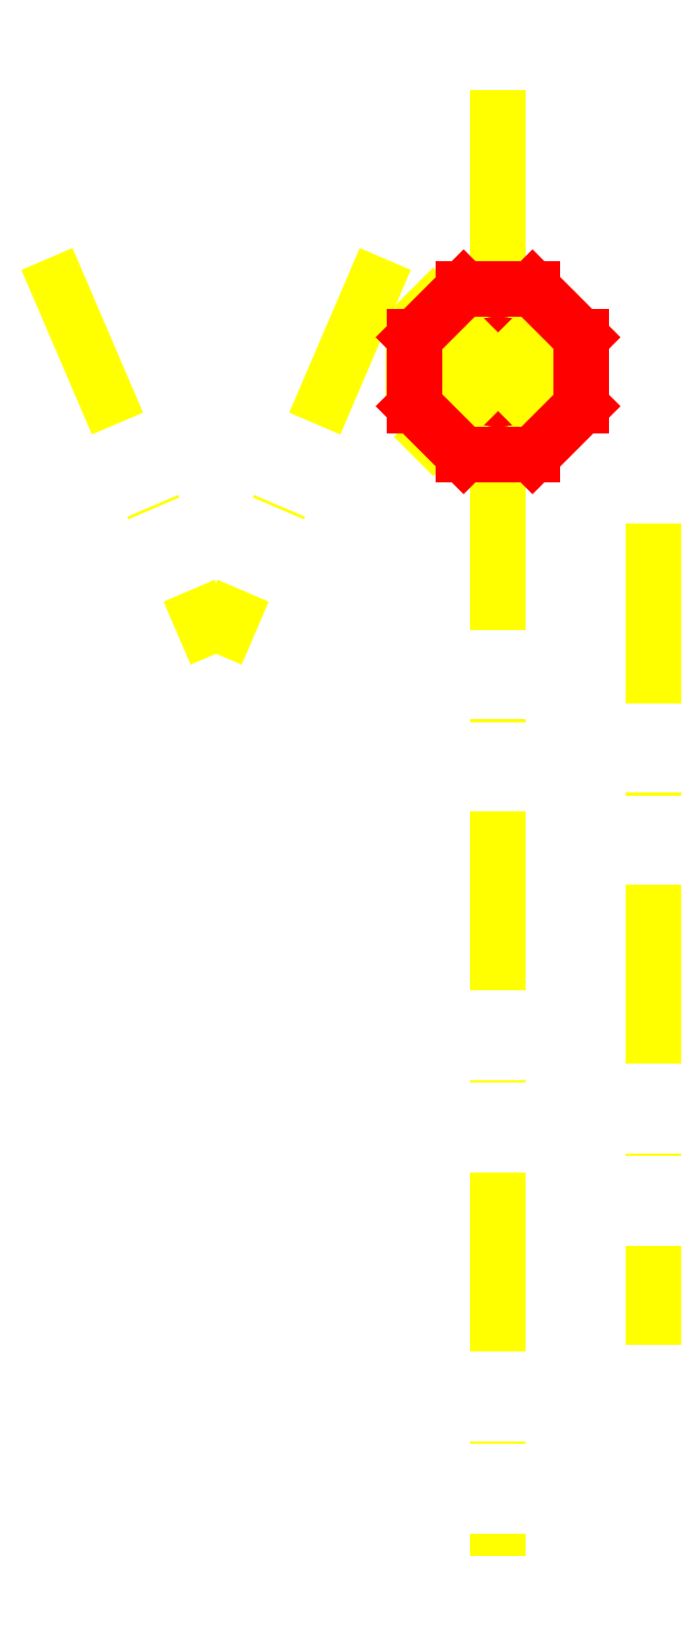
<metadata>
{"format":"dxf","ext":"dxf","renderer":"ezdxf+matplotlib","layout":"modelspace","background":"white","min_lineweight":24,"dpi":150}
</metadata>
<code>
0
SECTION
2
ENTITIES
0
LINE
8
finger_3
10
-2
20
20
11
0
21
36
0
LINE
8
finger_3
10
0
20
36
11
0
21
40
0
CIRCLE
8
body_1
10
-22
20
-10
40
2
0
CIRCLE
8
body_1
10
-10
20
-10
40
2
0
CIRCLE
8
body_1
10
10
20
-10
40
2
0
CIRCLE
8
body_1
10
22
20
-10
40
2
0
CIRCLE
8
lever
10
-4
20
4
40
2
0
CIRCLE
8
lever
10
-10
20
-10
40
2
0
LINE
8
lever
10
-7.677
20
5.576
11
-13.68
21
-8.424
0
LINE
8
lever
10
-6.323
20
-11.58
11
-0.3234
21
2.424
0
ARC
8
lever
10
-4
20
4
40
4
50
336.8
51
156.8
0
ARC
8
lever
10
-10
20
-10
40
4
50
156.8
51
336.8
0
CIRCLE
8
lever
10
-16
20
4
40
2
0
CIRCLE
8
lever
10
-22
20
-10
40
2
0
LINE
8
lever
10
-19.68
20
5.576
11
-25.68
21
-8.424
0
LINE
8
lever
10
-18.32
20
-11.58
11
-12.32
21
2.424
0
ARC
8
lever
10
-16
20
4
40
4
50
336.8
51
156.8
0
ARC
8
lever
10
-22
20
-10
40
4
50
156.8
51
336.8
0
LINE
8
build
10
0
20
10
11
0
21
-42
0
LINE
8
servo
10
17.1
20
-15
11
21.5
21
-15
0
LINE
8
servo
10
21.5
20
-15
11
21.5
21
-13
0
LINE
8
servo
10
21.5
20
-13
11
17.1
21
-13
0
LINE
8
servo
10
17.1
20
-13
11
17.1
21
-10.6
0
LINE
8
servo
10
17.1
20
-10.6
11
9.1
21
-10.6
0
LINE
8
servo
10
9.1
20
-10.6
11
9.1
21
-5.6
0
LINE
8
servo
10
9.1
20
-5.6
11
2.4
21
-5.6
0
LINE
8
servo
10
2.4
20
-5.6
11
2.4
21
-2.2
0
LINE
8
servo
10
2.4
20
-2.2
11
-2.388
21
-2.2
0
LINE
8
servo
10
-2.388
20
-2.2
11
-2.388
21
-5.6
0
LINE
8
servo
10
-2.388
20
-5.6
11
-6.095
21
-5.6
0
LINE
8
servo
10
-6.095
20
-5.6
11
-6.095
21
-10.6
0
LINE
8
servo
10
-6.095
20
-10.6
11
-6.1
21
-10.6
0
LINE
8
servo
10
-6.1
20
-10.6
11
-6.1
21
-13
0
LINE
8
servo
10
-6.1
20
-13
11
-10.5
21
-13
0
LINE
8
servo
10
-10.5
20
-13
11
-10.5
21
-15
0
LINE
8
servo
10
-10.5
20
-15
11
-6.1
21
-15
0
LINE
8
servo
10
-6.1
20
-15
11
-6.1
21
-34.3
0
LINE
8
servo
10
-6.1
20
-34.3
11
17.1
21
-34.3
0
LINE
8
servo
10
17.1
20
-34.3
11
17.1
21
-15
0
LINE
8
gear_1
10
-6
20
0
11
6
21
0
0
LINE
8
gear_1
10
-6
20
0
11
-6
21
-5
0
LINE
8
gear_1
10
-6
20
-5
11
6
21
-5
0
LINE
8
gear_1
10
6
20
0
11
6
21
-5
0
LINE
8
gear_1
10
5
20
0
11
5
21
-5
0
LINE
8
gear_1
10
-5
20
0
11
-5
21
-5
0
LINE
8
finger_3
10
0
20
10
11
-2
21
20
0
CIRCLE
8
finger_1
10
-16
20
4
40
2
0
CIRCLE
8
finger_1
10
-4
20
4
40
2
0
CIRCLE
8
finger_2
10
-16
20
4
40
2
0
CIRCLE
8
finger_2
10
-4
20
4
40
2
0
ARC
8
finger_1
10
-18
20
-3
40
2
50
180
51
270
0
LINE
8
finger_2
10
18
20
0
11
18
21
0
0
ARC
8
finger_3
10
-12
20
6.111
40
8
50
153.4
51
180
0
LINE
8
finger_3
10
-19.16
20
9.689
11
-4.553
21
38.89
0
LINE
8
finger_3
10
0
20
40
11
-2.764
21
40
0
ARC
8
finger_3
10
-2.764
20
38
40
2
50
90
51
153.4
0
CIRCLE
8
finger_4
10
-16
20
4
40
2
0
CIRCLE
8
finger_4
10
-4
20
4
40
2
0
ARC
8
body_2
10
-17
20
-13.75
40
10
50
180
51
205.3
0
ARC
8
body_2
10
17
20
-13.75
40
10
50
334.7
51
0
0
ARC
8
body_1
10
-17
20
-13.75
40
10
50
180
51
205.3
0
ARC
8
body_1
10
17
20
-13.75
40
10
50
334.7
51
0
0
CIRCLE
8
finger_3
10
-16
20
4
40
2
0
CIRCLE
8
finger_3
10
-4
20
4
40
2
0
LINE
8
build
10
-4
20
4
11
-10
21
-10
0
LINE
8
build
10
-16
20
4
11
-10
21
-10
0
LINE
8
build
10
5.5
20
-5.4
11
5.5
21
-34.5
0
ARC
8
finger_1
10
-4
20
4
40
4
50
0
51
90
0
LINE
8
finger_1
10
-20
20
-3
11
-20
21
4
0
LINE
8
finger_1
10
-16
20
8
11
-4
21
8
0
ARC
8
finger_1
10
-16
20
4
40
4
50
90
51
180
0
ARC
8
finger_2
10
-16
20
4
40
4
50
90
51
180
0
LINE
8
finger_2
10
-16
20
8
11
-4
21
8
0
ARC
8
finger_2
10
-4
20
4
40
4
50
0
51
90
0
LINE
8
finger_2
10
-20
20
4
11
-20
21
4
0
ARC
8
finger_2
10
-16
20
4
40
4
50
180
51
270
0
LINE
8
finger_3
10
-20
20
6.111
11
-20
21
4
0
ARC
8
finger_3
10
-16
20
4
40
4
50
180
51
270
0
LINE
8
finger_3
10
-16
20
0
11
-4
21
0
0
LINE
8
finger_3
10
9.759e-17
20
4
11
0
21
10
0
ARC
8
finger_3
10
-4
20
4
40
4
50
270
51
0
0
LINE
8
finger_4
10
-20
20
4
11
-20
21
4
0
ARC
8
finger_4
10
-16
20
4
40
4
50
90
51
180
0
LINE
8
finger_4
10
-16
20
8
11
-4
21
8
0
LINE
8
finger_4
10
-1.531e-17
20
4
11
-1.531e-17
21
4
0
ARC
8
finger_4
10
-4
20
4
40
4
50
0
51
90
0
LINE
8
finger_1
10
-1.531e-17
20
4
11
-1.531e-17
21
4
0
ARC
8
finger_1
10
3
20
4
40
3
50
180
51
270
0
LINE
8
finger_2
10
-1.531e-17
20
4
11
-1.531e-17
21
4
0
ARC
8
finger_2
10
3
20
4
40
3
50
180
51
270
0
LINE
8
finger_4
10
0
20
4
11
0
21
4
0
ARC
8
finger_4
10
-3
20
4
40
3
50
270
51
0
0
LINE
8
finger_4
10
-20
20
4
11
-20
21
4
0
LINE
8
finger_4
10
-17
20
1
11
-3
21
1
0
ARC
8
finger_4
10
-17
20
4
40
3
50
180
51
270
0
ARC
8
body_2
10
-23.5
20
-14
40
1
50
180
51
270
0
ARC
8
body_2
10
23.5
20
-14
40
1
50
270
51
0
0
LINE
8
body_2
10
27
20
-13.75
11
27
21
-7
0
ARC
8
body_2
10
26
20
-7
40
1
50
0
51
90
0
LINE
8
body_2
10
-27
20
-7
11
-27
21
-13.75
0
ARC
8
body_2
10
-26
20
-7
40
1
50
90
51
180
0
LINE
8
body_2
10
-7.25
20
-15
11
-23.5
21
-15
0
LINE
8
body_2
10
-6.25
20
-16
11
-6.25
21
-35
0
ARC
8
body_2
10
-7.25
20
-16
40
1
50
0
51
90
0
LINE
8
body_2
10
18.25
20
-15
11
23.5
21
-15
0
ARC
8
body_2
10
18.25
20
-16
40
1
50
90
51
180
0
LINE
8
body_1
10
27
20
-13.75
11
27
21
-7
0
ARC
8
body_1
10
26
20
-7
40
1
50
360
51
90
0
LINE
8
body_1
10
-27
20
-7
11
-27
21
-13.75
0
LINE
8
body_1
10
-26
20
-6
11
26
21
-6
0
ARC
8
body_1
10
-26
20
-7
40
1
50
90
51
180
0
LINE
8
body_1
10
26.04
20
-18.03
11
18.27
21
-34.43
0
ARC
8
body_1
10
17.37
20
-34
40
1
50
270
51
334.7
0
ARC
8
body_1
10
-17.37
20
-34
40
1
50
205.3
51
270
0
LINE
8
body_2
10
-17.37
20
-35
11
-6.25
21
-35
0
LINE
8
body_2
10
-18.27
20
-34.43
11
-26.04
21
-18.03
0
ARC
8
body_2
10
-17.37
20
-34
40
1
50
205.3
51
270
0
LINE
8
body_2
10
24.5
20
-14
11
24.5
21
-6.5
0
LINE
8
body_2
10
25
20
-6
11
26
21
-6
0
ARC
8
body_2
10
25
20
-6.5
40
0.5
50
90
51
180
0
LINE
8
body_2
10
-24.5
20
-6.5
11
-24.5
21
-14
0
LINE
8
body_2
10
-25
20
-6
11
-26
21
-6
0
ARC
8
body_2
10
-25
20
-6.5
40
0.5
50
0
51
90
0
LINE
8
body_2
10
26.04
20
-18.03
11
18.27
21
-34.43
0
ARC
8
body_2
10
17.37
20
-34
40
1
50
270
51
334.7
0
LINE
8
body_2
10
17.25
20
-35
11
17.37
21
-35
0
LINE
8
body_2
10
17.25
20
-16
11
17.25
21
-35
0
LINE
8
body_1
10
-17.37
20
-35
11
17.37
21
-35
0
LINE
8
body_1
10
-18.27
20
-34.43
11
-26.04
21
-18.03
0
CIRCLE
8
build
10
0
20
0
40
2.45
0
CIRCLE
8
build
10
0
20
0
40
2.175
0
LINE
8
build
10
6.384e-16
20
-1.11e-16
11
3
21
-1.11e-16
0
LINE
8
build
10
6.384e-16
20
-1.11e-16
11
2.966
21
0.4471
0
LINE
8
build
10
6.939e-16
20
1.11e-16
11
2.966
21
-0.4471
0
LINE
8
build
10
2.566e-16
20
-1.11e-16
11
2.992
21
0.2242
0
LINE
8
build
10
2.226e-15
20
-1.11e-16
11
2.992
21
-0.2242
0
LINE
8
build
10
4.994e-16
20
-1.11e-16
11
2.998
21
0.1122
0
LINE
8
build
10
1.977e-15
20
-1.11e-16
11
2.998
21
-0.1122
0
LINE
8
gear_2
10
2.173
20
0.08133
11
2.173
21
-0.08133
0
LINE
8
gear_2
10
2.173
20
-0.08133
11
2.443
21
-0.1831
0
LINE
8
gear_2
10
2.443
20
-0.1831
11
2.423
21
-0.3652
0
LINE
8
gear_2
10
2.173
20
0.08133
11
2.443
21
0.1831
0
LINE
8
gear_2
10
2.443
20
0.1831
11
2.423
21
0.3652
0
LINE
8
gear_2
10
2.053
20
0.7184
11
2.101
21
0.5629
0
LINE
8
gear_2
10
2.101
20
0.5629
11
2.389
21
0.5452
0
LINE
8
gear_2
10
2.389
20
0.5452
11
2.423
21
0.3652
0
LINE
8
gear_2
10
2.053
20
0.7184
11
2.281
21
0.8951
0
LINE
8
gear_2
10
2.281
20
0.8951
11
2.207
21
1.063
0
LINE
8
gear_2
10
1.75
20
1.292
11
1.842
21
1.157
0
LINE
8
gear_2
10
1.842
20
1.157
11
2.122
21
1.225
0
LINE
8
gear_2
10
2.122
20
1.225
11
2.207
21
1.063
0
LINE
8
gear_2
10
1.75
20
1.292
11
1.915
21
1.528
0
LINE
8
gear_2
10
1.915
20
1.528
11
1.796
21
1.666
0
LINE
8
gear_2
10
1.292
20
1.75
11
1.419
21
1.649
0
LINE
8
gear_2
10
1.419
20
1.649
11
1.666
21
1.796
0
LINE
8
gear_2
10
1.666
20
1.796
11
1.796
21
1.666
0
LINE
8
gear_2
10
1.292
20
1.75
11
1.38
21
2.024
0
LINE
8
gear_2
10
1.38
20
2.024
11
1.225
21
2.122
0
LINE
8
gear_2
10
0.7184
20
2.053
11
0.8698
21
1.994
0
LINE
8
gear_2
10
0.8698
20
1.994
11
1.063
21
2.207
0
LINE
8
gear_2
10
1.063
20
2.207
11
1.225
21
2.122
0
LINE
8
gear_2
10
0.7184
20
2.053
11
0.7221
21
2.341
0
LINE
8
gear_2
10
0.7221
20
2.341
11
0.5452
21
2.389
0
LINE
8
gear_2
10
0.08132
20
2.173
11
0.2435
21
2.161
0
LINE
8
gear_2
10
0.2435
20
2.161
11
0.3651
21
2.423
0
LINE
8
gear_2
10
0.3651
20
2.423
11
0.5452
21
2.389
0
LINE
8
gear_2
10
0.08132
20
2.173
11
-9.163e-06
21
2.45
0
LINE
8
gear_2
10
-9.163e-06
20
2.45
11
-0.1831
21
2.443
0
LINE
8
gear_2
10
-0.5629
20
2.101
11
-0.4044
21
2.137
0
LINE
8
gear_2
10
-0.4044
20
2.137
11
-0.3652
21
2.423
0
LINE
8
gear_2
10
-0.3652
20
2.423
11
-0.1831
21
2.443
0
LINE
8
gear_2
10
-0.5629
20
2.101
11
-0.7222
21
2.341
0
LINE
8
gear_2
10
-0.7222
20
2.341
11
-0.8951
21
2.281
0
LINE
8
gear_2
10
-1.157
20
1.842
11
-1.016
21
1.923
0
LINE
8
gear_2
10
-1.016
20
1.923
11
-1.063
21
2.207
0
LINE
8
gear_2
10
-1.063
20
2.207
11
-0.8951
21
2.281
0
LINE
8
gear_2
10
-1.157
20
1.842
11
-1.38
21
2.024
0
LINE
8
gear_2
10
-1.38
20
2.024
11
-1.528
21
1.915
0
LINE
8
gear_2
10
-1.649
20
1.419
11
-1.538
21
1.538
0
LINE
8
gear_2
10
-1.538
20
1.538
11
-1.666
21
1.796
0
LINE
8
gear_2
10
-1.666
20
1.796
11
-1.528
21
1.915
0
LINE
8
gear_2
10
-1.649
20
1.419
11
-1.915
21
1.528
0
LINE
8
gear_2
10
-1.915
20
1.528
11
-2.024
21
1.38
0
LINE
8
gear_2
10
-1.994
20
0.8698
11
-1.923
21
1.016
0
LINE
8
gear_2
10
-1.923
20
1.016
11
-2.122
21
1.225
0
LINE
8
gear_2
10
-2.122
20
1.225
11
-2.024
21
1.38
0
LINE
8
gear_2
10
-1.994
20
0.8698
11
-2.281
21
0.8951
0
LINE
8
gear_2
10
-2.281
20
0.8951
11
-2.341
21
0.7221
0
LINE
8
gear_2
10
-2.161
20
0.2435
11
-2.137
21
0.4043
0
LINE
8
gear_2
10
-2.137
20
0.4043
11
-2.389
21
0.5452
0
LINE
8
gear_2
10
-2.389
20
0.5452
11
-2.341
21
0.7221
0
LINE
8
gear_2
10
-2.161
20
0.2435
11
-2.443
21
0.1831
0
LINE
8
gear_2
10
-2.443
20
0.1831
11
-2.45
21
-1.833e-05
0
LINE
8
gear_2
10
-2.137
20
-0.4044
11
-2.161
21
-0.2435
0
LINE
8
gear_2
10
-2.161
20
-0.2435
11
-2.443
21
-0.1831
0
LINE
8
gear_2
10
-2.443
20
-0.1831
11
-2.45
21
-2.016e-05
0
LINE
8
gear_2
10
-2.137
20
-0.4044
11
-2.389
21
-0.5452
0
LINE
8
gear_2
10
-2.389
20
-0.5452
11
-2.341
21
-0.7222
0
LINE
8
gear_2
10
-1.923
20
-1.016
11
-1.994
21
-0.8698
0
LINE
8
gear_2
10
-1.994
20
-0.8698
11
-2.281
21
-0.8951
0
LINE
8
gear_2
10
-2.281
20
-0.8951
11
-2.341
21
-0.7222
0
LINE
8
gear_2
10
-1.923
20
-1.016
11
-2.122
21
-1.225
0
LINE
8
gear_2
10
-2.122
20
-1.225
11
-2.024
21
-1.38
0
LINE
8
gear_2
10
-1.538
20
-1.538
11
-1.649
21
-1.419
0
LINE
8
gear_2
10
-1.649
20
-1.419
11
-1.915
21
-1.528
0
LINE
8
gear_2
10
-1.915
20
-1.528
11
-2.024
21
-1.38
0
LINE
8
gear_2
10
-1.538
20
-1.538
11
-1.666
21
-1.796
0
LINE
8
gear_2
10
-1.666
20
-1.796
11
-1.528
21
-1.916
0
LINE
8
gear_2
10
-1.016
20
-1.923
11
-1.157
21
-1.842
0
LINE
8
gear_2
10
-1.157
20
-1.842
11
-1.38
21
-2.024
0
LINE
8
gear_2
10
-1.38
20
-2.024
11
-1.528
21
-1.916
0
LINE
8
gear_2
10
-1.016
20
-1.923
11
-1.063
21
-2.207
0
LINE
8
gear_2
10
-1.063
20
-2.207
11
-0.8951
21
-2.281
0
LINE
8
gear_2
10
-0.4043
20
-2.137
11
-0.5629
21
-2.101
0
LINE
8
gear_2
10
-0.5629
20
-2.101
11
-0.7221
21
-2.341
0
LINE
8
gear_2
10
-0.7221
20
-2.341
11
-0.8951
21
-2.281
0
LINE
8
gear_2
10
-0.4043
20
-2.137
11
-0.3651
21
-2.423
0
LINE
8
gear_2
10
-0.3651
20
-2.423
11
-0.1831
21
-2.443
0
LINE
8
gear_2
10
0.2435
20
-2.161
11
0.08135
21
-2.173
0
LINE
8
gear_2
10
0.08135
20
-2.173
11
2.932e-05
21
-2.45
0
LINE
8
gear_2
10
2.932e-05
20
-2.45
11
-0.1831
21
-2.443
0
LINE
8
gear_2
10
0.2435
20
-2.161
11
0.3652
21
-2.423
0
LINE
8
gear_2
10
0.3652
20
-2.423
11
0.5452
21
-2.389
0
LINE
8
gear_2
10
0.8698
20
-1.994
11
0.7184
21
-2.053
0
LINE
8
gear_2
10
0.7184
20
-2.053
11
0.7222
21
-2.341
0
LINE
8
gear_2
10
0.7222
20
-2.341
11
0.5452
21
-2.389
0
LINE
8
gear_2
10
0.8698
20
-1.994
11
1.063
21
-2.207
0
LINE
8
gear_2
10
1.063
20
-2.207
11
1.225
21
-2.122
0
LINE
8
gear_2
10
1.419
20
-1.649
11
1.292
21
-1.75
0
LINE
8
gear_2
10
1.292
20
-1.75
11
1.38
21
-2.024
0
LINE
8
gear_2
10
1.38
20
-2.024
11
1.225
21
-2.122
0
LINE
8
gear_2
10
1.419
20
-1.649
11
1.666
21
-1.796
0
LINE
8
gear_2
10
1.666
20
-1.796
11
1.796
21
-1.666
0
LINE
8
gear_2
10
1.842
20
-1.157
11
1.75
21
-1.292
0
LINE
8
gear_2
10
1.75
20
-1.292
11
1.916
21
-1.528
0
LINE
8
gear_2
10
1.916
20
-1.528
11
1.796
21
-1.666
0
LINE
8
gear_2
10
1.842
20
-1.157
11
2.122
21
-1.225
0
LINE
8
gear_2
10
2.122
20
-1.225
11
2.207
21
-1.063
0
LINE
8
gear_2
10
2.101
20
-0.5629
11
2.053
21
-0.7183
0
LINE
8
gear_2
10
2.053
20
-0.7183
11
2.281
21
-0.8951
0
LINE
8
gear_2
10
2.281
20
-0.8951
11
2.207
21
-1.063
0
LINE
8
gear_2
10
2.101
20
-0.5629
11
2.389
21
-0.5451
0
LINE
8
gear_2
10
2.389
20
-0.5451
11
2.423
21
-0.3651
0
LINE
8
finger_1
10
20.98
20
1
11
3
21
1
0
ARC
8
finger_1
10
20.98
20
-0
40
1
50
23.2
51
90
0
ARC
8
finger_2
10
20.98
20
0
40
1
50
23.2
51
90
0
LINE
8
finger_2
10
20.98
20
1
11
3
21
1
0
LINE
8
finger_2
10
21.9
20
0.3939
11
22.07
21
0
0
LINE
8
finger_2
10
-16
20
0
11
22.07
21
0
0
LINE
8
finger_1
10
-18
20
-5
11
22.69
21
-5
0
LINE
8
finger_1
10
21.9
20
0.3939
11
23.61
21
-3.606
0
ARC
8
finger_1
10
22.69
20
-4
40
1
50
270
51
23.2
0
CIRCLE
8
build
10
2.971e-15
20
-1.484e-16
40
2.95
0
LINE
8
build
10
-4
20
0
11
4
21
0
0
LINE
8
build
10
-3
20
-3
11
3
21
3
0
LINE
8
build
10
-3
20
3
11
3
21
-3
0
LINE
8
gear_3
10
-2.95
20
-1.222
11
-2.95
21
1.222
0
LINE
8
gear_3
10
-1.222
20
-2.95
11
-2.95
21
-1.222
0
LINE
8
gear_3
10
1.222
20
-2.95
11
-1.222
21
-2.95
0
LINE
8
gear_3
10
2.95
20
-1.222
11
1.222
21
-2.95
0
LINE
8
gear_3
10
2.95
20
1.222
11
2.95
21
-1.222
0
LINE
8
gear_3
10
1.222
20
2.95
11
2.95
21
1.222
0
LINE
8
gear_3
10
-2.95
20
1.222
11
-1.222
21
2.95
0
LINE
8
gear_3
10
-1.222
20
2.95
11
1.222
21
2.95
0
ENDSEC
0
EOF

</code>
